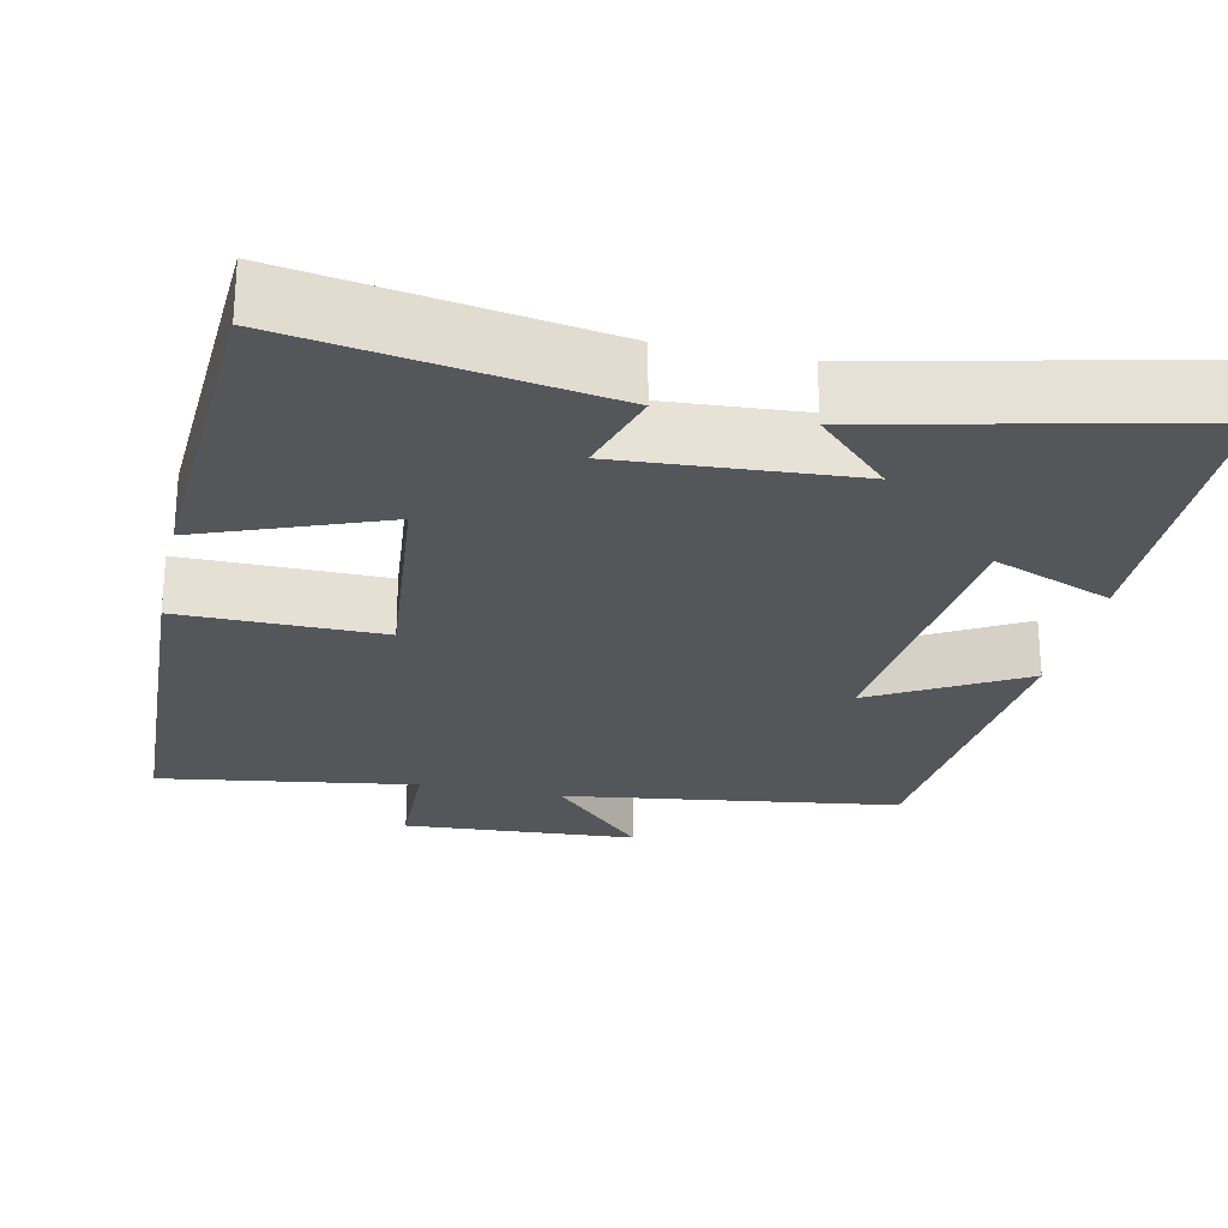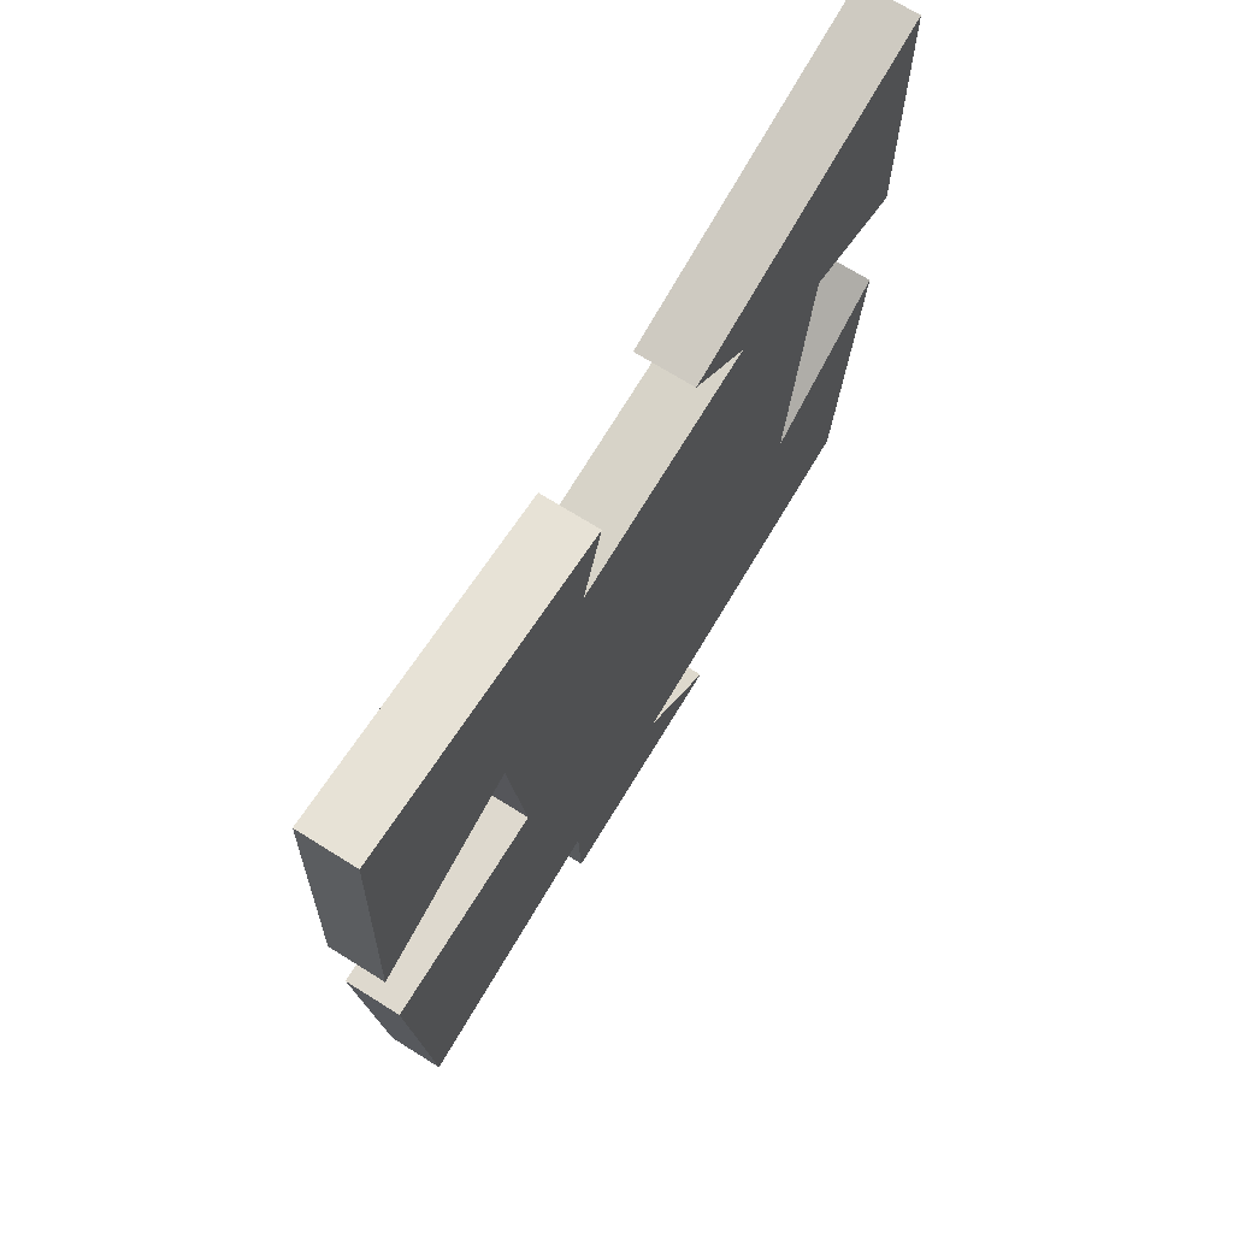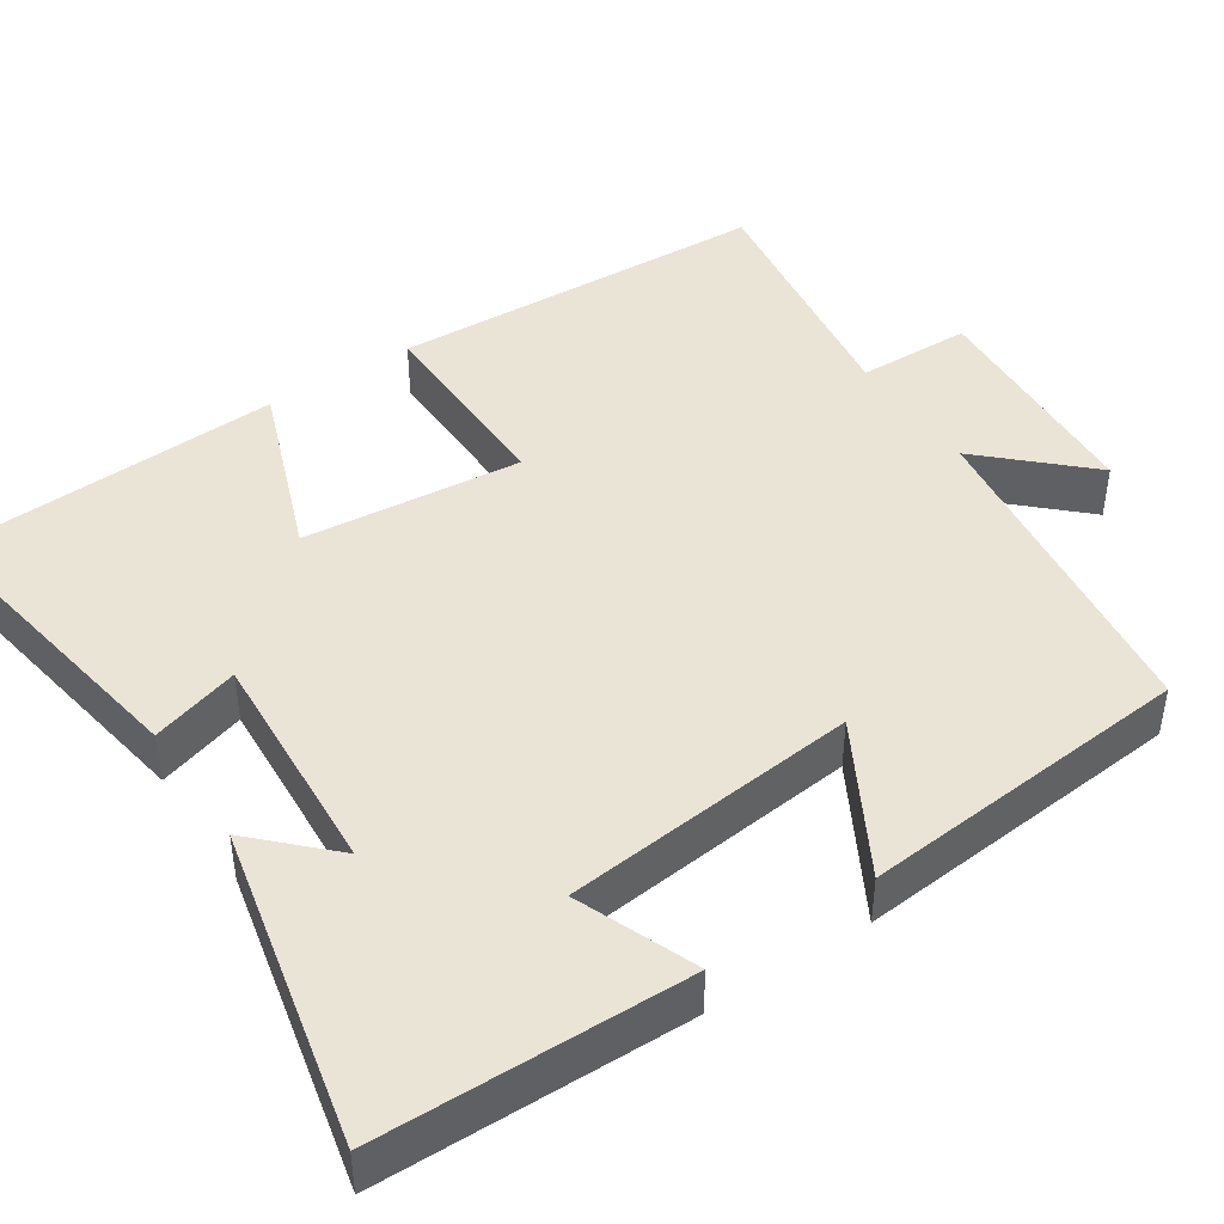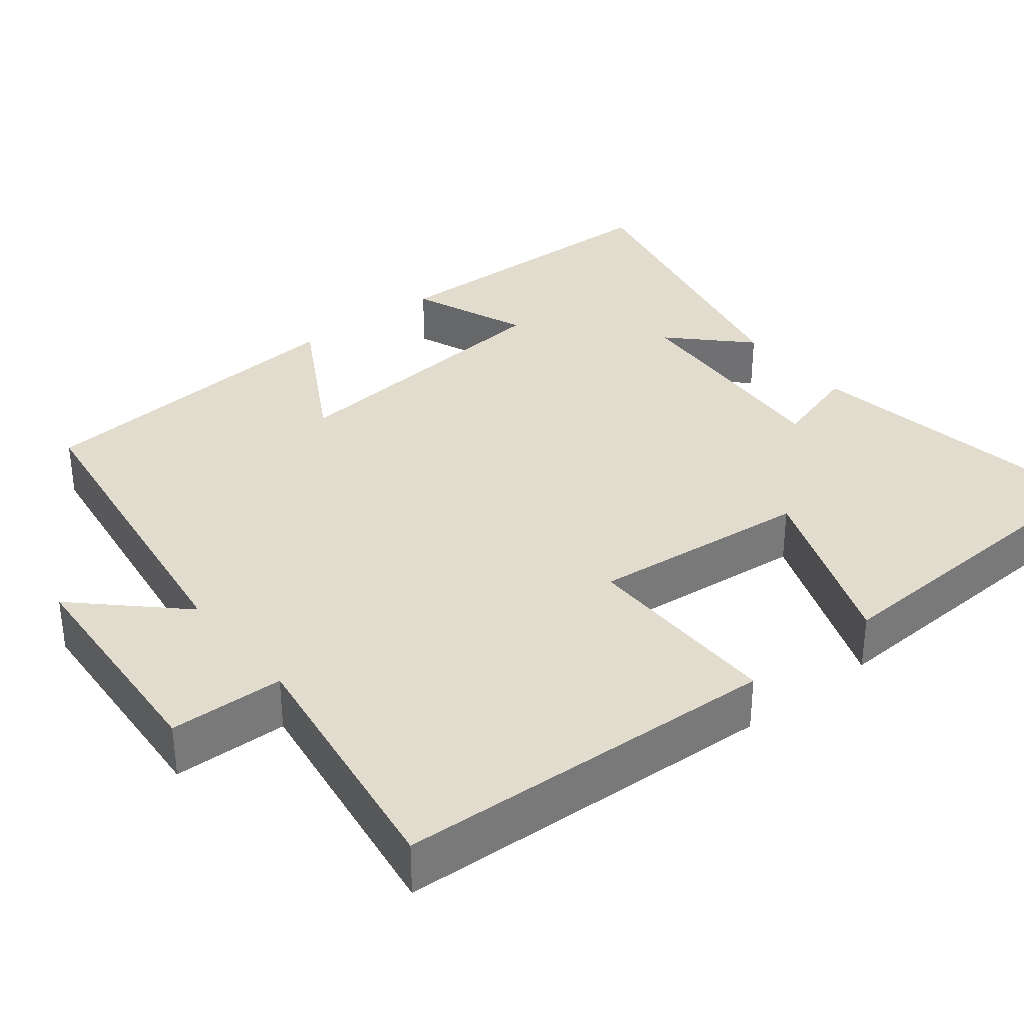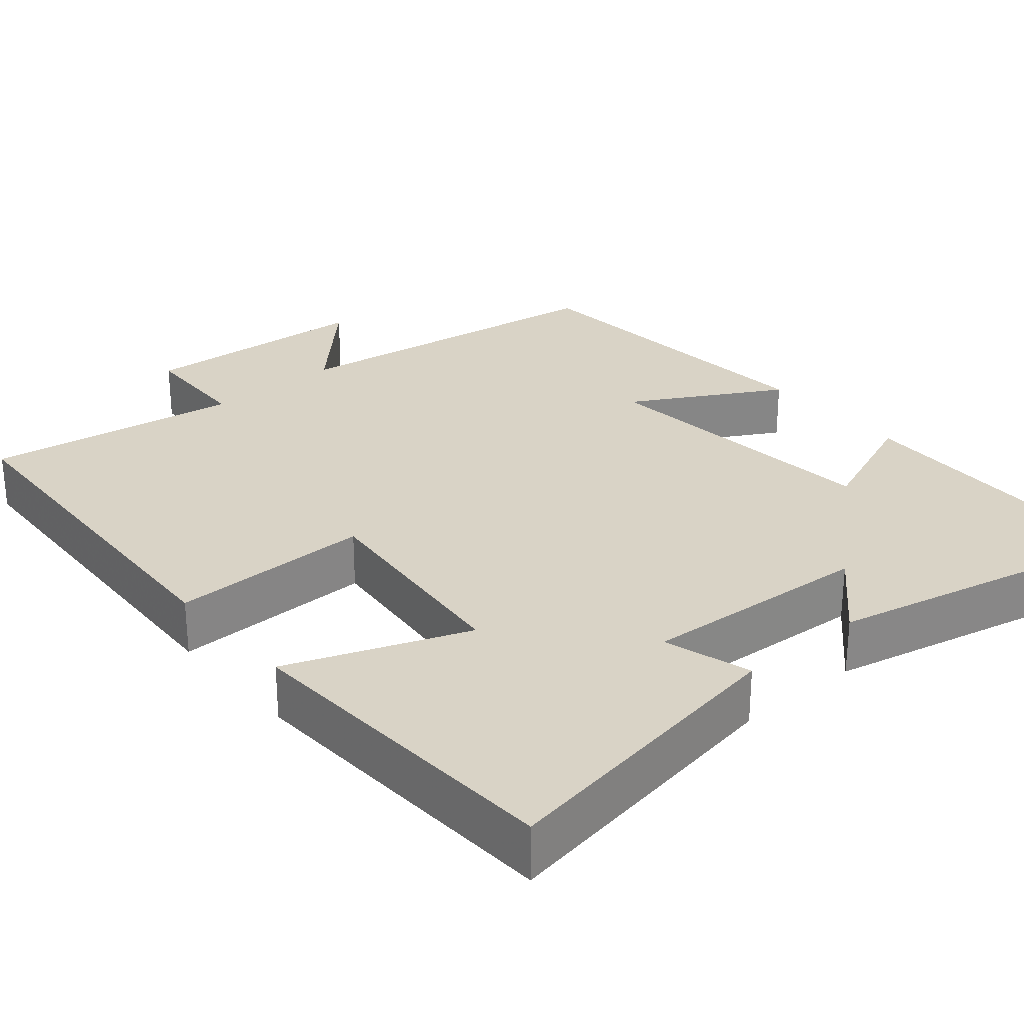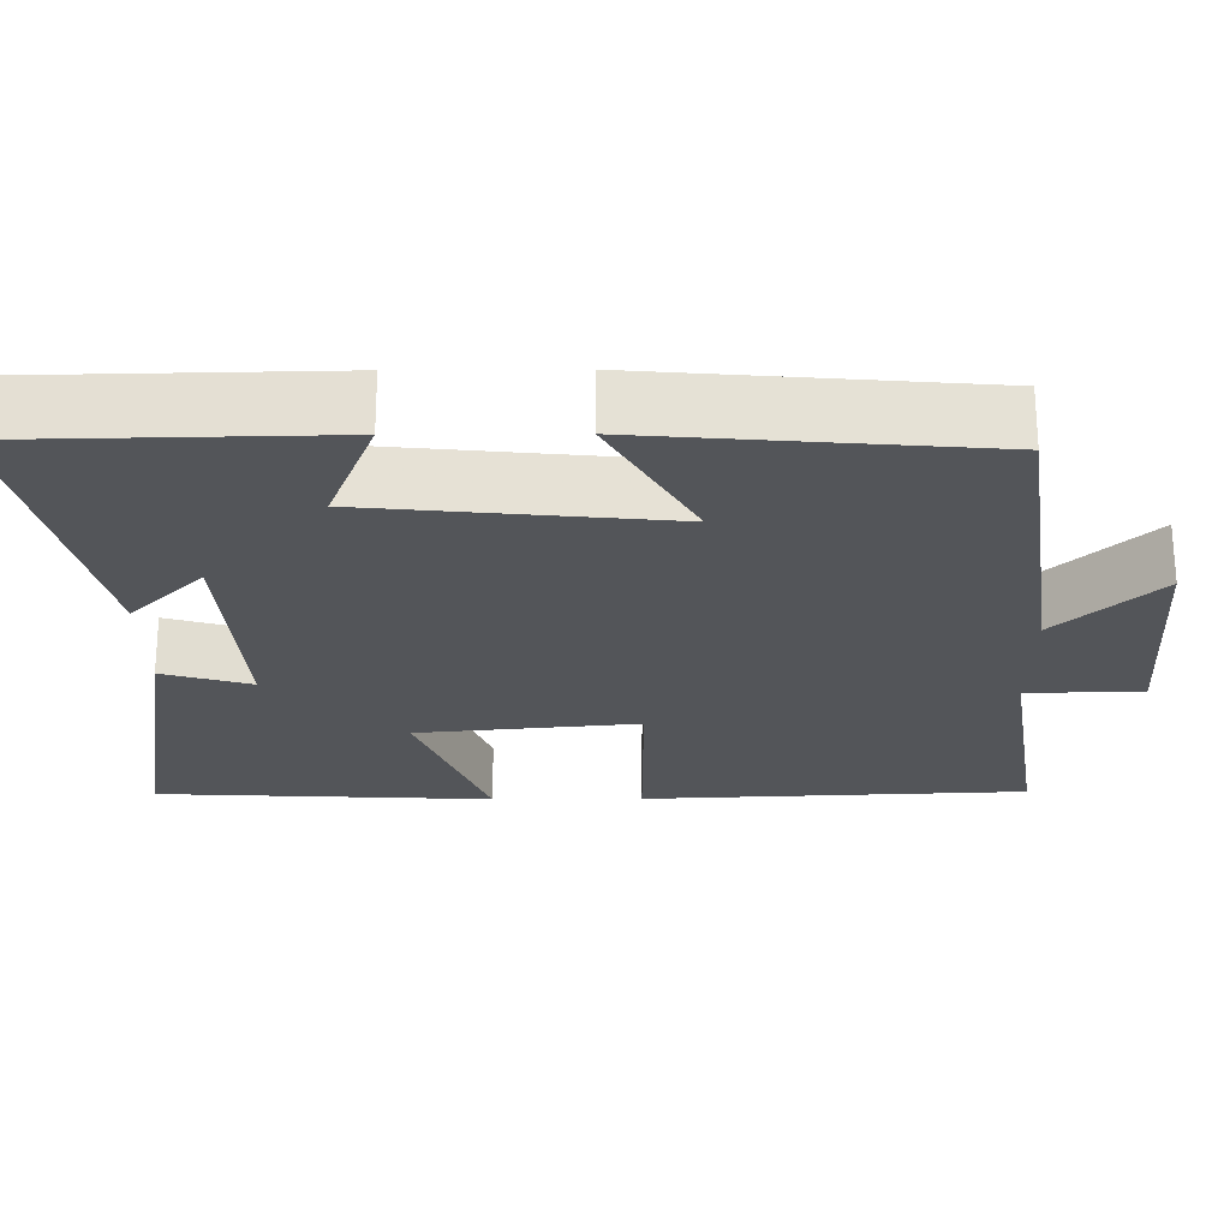
<metadata>
{"format":"obj","ext":"obj","renderer":"f3d","projection":"perspective","resolution":1024,"background":"white","views":[{"elev":-25.3,"azim":-12.3,"up":"+Y"},{"elev":71.9,"azim":-58.1,"up":"+Z"},{"elev":43.8,"azim":56.2,"up":"+Y"},{"elev":34.1,"azim":-128.6,"up":"+Y"},{"elev":28.3,"azim":-40.4,"up":"+Y"},{"elev":-24.1,"azim":90.4,"up":"+Y"}]}
</metadata>
<code>
v -0.478 0.07 0.564
v -0.082 0.07 0.5
v -0.116 0.07 0.387
v 0.18 0.07 0.407
v 0.086 0.07 0.5
v 0.492 0.07 0.591
v 0.5 0.07 0.197
v 0.347 0.07 0.257
v 0.309 0.07 -0.121
v 0.5 0.07 -0.013
v 0.464 0.07 -0.439
v 0.034 0.07 -0.5
v 0.156 0.07 -0.627
v -0.144 0.07 -0.647
v -0.148 0.07 -0.5
v -0.477 0.07 -0.55
v -0.5 0.07 -0.059
v -0.241 0.07 -0.061
v -0.269 0.07 0.221
v -0.5 0.07 0.133
v -0.478 0 0.564
v -0.082 0 0.5
v -0.116 0 0.387
v 0.18 0 0.407
v 0.086 0 0.5
v 0.492 0 0.591
v 0.5 0 0.197
v 0.347 0 0.257
v 0.309 0 -0.121
v 0.5 0 -0.013
v 0.464 0 -0.439
v 0.034 0 -0.5
v 0.156 0 -0.627
v -0.144 0 -0.647
v -0.148 0 -0.5
v -0.477 0 -0.55
v -0.5 0 -0.059
v -0.241 0 -0.061
v -0.269 0 0.221
v -0.5 0 0.133
f 19 20 1 2
f 15 16 17 18
f 15 18 19
f 12 13 14 15
f 9 10 11 12
f 8 9 12 15
f 5 6 7 8
f 4 5 8
f 3 4 8 15
f 19 2 3
f 3 15 19
f 22 21 40 39
f 38 37 36 35
f 39 38 35
f 35 34 33 32
f 32 31 30 29
f 35 32 29 28
f 28 27 26 25
f 28 25 24
f 35 28 24 23
f 23 22 39
f 39 35 23
f 1 21 22 2
f 2 22 23 3
f 3 23 24 4
f 4 24 25 5
f 5 25 26 6
f 6 26 27 7
f 7 27 28 8
f 8 28 29 9
f 9 29 30 10
f 10 30 31 11
f 11 31 32 12
f 12 32 33 13
f 13 33 34 14
f 14 34 35 15
f 15 35 36 16
f 16 36 37 17
f 17 37 38 18
f 18 38 39 19
f 19 39 40 20
f 20 40 21 1

</code>
